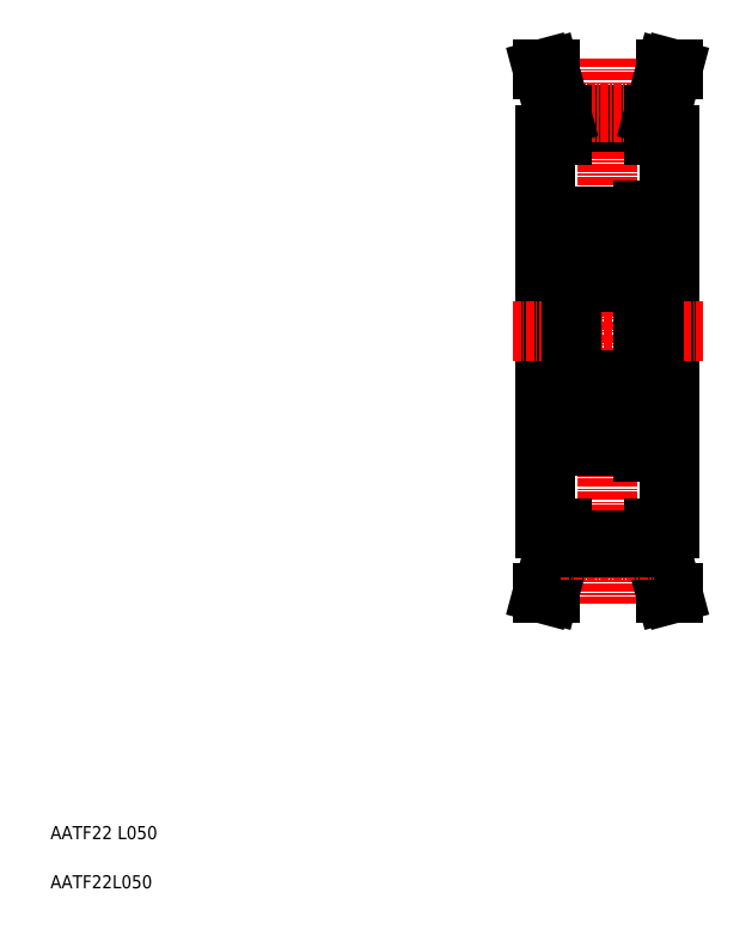
<metadata>
{"format":"dxf","ext":"dxf","renderer":"ezdxf+matplotlib","layout":"modelspace","background":"white","min_lineweight":24,"dpi":150}
</metadata>
<code>
0
SECTION
2
ENTITIES
0
TEXT
8
0
10
5
20
12.5
30
0
40
2
1
AATF22 L050
0
TEXT
8
0
10
5
20
5
30
0
40
2
1
AATF22L050
0
LINE
8
CENTER
10
90
20
131.5
30
0
11
90
21
48.5
31
0
0
LINE
8
0
10
80.5
20
120
30
0
11
80.5
21
60
31
0
0
LINE
8
0
10
99.5
20
120
30
0
11
99.5
21
60
31
0
0
LINE
8
CENTER
10
75.5
20
90
30
0
11
104.5
21
90
31
0
0
LINE
8
0
10
83
20
123
30
0
11
97
21
123
31
0
0
LINE
8
0
10
83
20
122
30
0
11
97
21
122
31
0
0
LINE
8
CENTER
10
82.9
20
123.3
30
0
11
97.1
21
123.3
31
0
0
LINE
8
0
10
83
20
123
30
0
11
83
21
120
31
0
0
LINE
8
0
10
82
20
122.8
30
0
11
82
21
120
31
0
0
LINE
8
0
10
80.5
20
120
30
0
11
83
21
120
31
0
0
LINE
8
0
10
80.08
20
130
30
0
11
82
21
122.8
31
0
0
LINE
8
0
10
81.12
20
130
30
0
11
83
21
123
31
0
0
LINE
8
0
10
97
20
123
30
0
11
97
21
120
31
0
0
LINE
8
0
10
98
20
122.8
30
0
11
98
21
120
31
0
0
LINE
8
0
10
98.88
20
130
30
0
11
97
21
123
31
0
0
LINE
8
0
10
97
20
120
30
0
11
99.5
21
120
31
0
0
LINE
8
0
10
99.92
20
130
30
0
11
98
21
122.8
31
0
0
LINE
8
0
10
80.08
20
130
30
0
11
81.12
21
130
31
0
0
LINE
8
0
10
98.88
20
130
30
0
11
99.92
21
130
31
0
0
LINE
8
0
10
84.5
20
106.9
30
0
11
84.5
21
73.1
31
0
0
LINE
8
0
10
95.5
20
106.9
30
0
11
95.5
21
90
31
0
0
LINE
8
0
10
95.5
20
71.5
30
0
11
95.5
21
108.5
31
0
0
LINE
8
0
10
97.15
20
71.5
30
0
11
97.15
21
108.5
31
0
0
LINE
8
0
10
95.5
20
73.5
30
0
11
97.15
21
73.5
31
0
0
LINE
8
0
10
95.5
20
71.5
30
0
11
97.15
21
71.5
31
0
0
ARC
8
0
10
94.56
20
81.56
30
0
40
1
50
19.9
51
70.1
0
ARC
8
0
10
85.44
20
81.56
30
0
40
1
50
109.9
51
160.1
0
LINE
8
0
10
95.5
20
73.1
30
0
11
95.5
21
90
31
0
0
CIRCLE
8
0
10
90
20
77.5
30
0
40
3.175
0
LINE
8
0
10
94.9
20
72.5
30
0
11
85.1
21
72.5
31
0
0
LINE
8
0
10
85.94
20
75.78
30
0
11
84.84
21
76.88
31
0
0
LINE
8
0
10
86.24
20
75.9
30
0
11
85.14
21
77
31
0
0
LINE
8
0
10
85.32
20
75.14
30
0
11
85.07
21
74.97
31
0
0
LINE
8
0
10
85
20
74.55
30
0
11
85.23
21
74.23
31
0
0
LINE
8
0
10
86.19
20
74.49
30
0
11
86.27
21
75.37
31
0
0
LINE
8
0
10
86.24
20
75.03
30
0
11
86.24
21
75.9
31
0
0
LINE
8
0
10
85.32
20
75.14
30
0
11
85.49
21
74.9
31
0
0
LINE
8
0
10
85.49
20
74.9
30
0
11
85.25
21
74.72
31
0
0
LINE
8
0
10
85.25
20
74.72
30
0
11
85.47
21
74.4
31
0
0
LINE
8
0
10
85.89
20
74.51
30
0
11
85.94
21
75.78
31
0
0
ARC
8
0
10
85.66
20
74.53
30
0
40
0.2329
50
215
51
354.8
0
ARC
8
0
10
85.66
20
74.53
30
0
40
0.5331
50
215
51
354.9
0
LINE
8
0
10
84.7
20
74.55
30
0
11
85
21
74.55
31
0
0
ARC
8
0
10
85.25
20
74.72
30
0
40
0.3002
50
125.1
51
215
0
ARC
8
0
10
84.7
20
74.35
30
0
40
0.2
50
90
51
180
0
ARC
8
0
10
86.47
20
75.35
30
0
40
0.1997
50
90
51
175.1
0
ARC
8
0
10
85.44
20
73.44
30
0
40
1
50
199.9
51
250.1
0
LINE
8
0
10
84.7
20
80.15
30
0
11
85.1
21
80.15
31
0
0
ARC
8
0
10
85.14
20
79.55
30
0
40
0.3
50
90
51
180
0
LINE
8
0
10
85.14
20
79.85
30
0
11
85.66
21
79.85
31
0
0
LINE
8
0
10
85.66
20
79.85
30
0
11
85.66
21
79.55
31
0
0
LINE
8
0
10
85.66
20
79.55
30
0
11
85.14
21
79.55
31
0
0
LINE
8
0
10
85.93
20
80.47
30
0
11
86.26
21
79.58
31
0
0
LINE
8
0
10
85.1
20
80.15
30
0
11
85.42
21
80.53
31
0
0
LINE
8
0
10
85.57
20
80.6
30
0
11
85.75
21
80.6
31
0
0
ARC
8
0
10
85.57
20
80.4
30
0
40
0.2001
50
90
51
139.9
0
ARC
8
0
10
85.75
20
80.4
30
0
40
0.2
50
19.89
51
90
0
ARC
8
0
10
84.7
20
80.35
30
0
40
0.2
50
180
51
270
0
ARC
8
0
10
86.44
20
79.65
30
0
40
0.2
50
199.9
51
270
0
LINE
8
0
10
85.14
20
77
30
0
11
85.14
21
79.55
31
0
0
LINE
8
0
10
84.84
20
76.88
30
0
11
84.84
21
79.55
31
0
0
LINE
8
0
10
87.49
20
79.45
30
0
11
86.44
21
79.45
31
0
0
LINE
8
0
10
87.49
20
75.55
30
0
11
86.47
21
75.55
31
0
0
LINE
8
0
10
95.3
20
80.15
30
0
11
94.9
21
80.15
31
0
0
ARC
8
0
10
94.86
20
79.55
30
0
40
0.3
50
5e-05
51
90
0
LINE
8
0
10
95
20
74.55
30
0
11
94.77
21
74.23
31
0
0
ARC
8
0
10
94.75
20
74.72
30
0
40
0.3002
50
325
51
54.88
0
LINE
8
0
10
94.06
20
75.78
30
0
11
95.16
21
76.88
31
0
0
ARC
8
0
10
94.56
20
73.44
30
0
40
1
50
289.9
51
340.1
0
LINE
8
0
10
94.11
20
74.51
30
0
11
94.06
21
75.78
31
0
0
ARC
8
0
10
94.34
20
74.53
30
0
40
0.2329
50
185.2
51
325
0
LINE
8
0
10
94.68
20
75.14
30
0
11
94.93
21
74.97
31
0
0
LINE
8
0
10
94.68
20
75.14
30
0
11
94.51
21
74.9
31
0
0
LINE
8
0
10
94.51
20
74.9
30
0
11
94.75
21
74.72
31
0
0
LINE
8
0
10
94.75
20
74.72
30
0
11
94.53
21
74.4
31
0
0
LINE
8
0
10
94.34
20
79.85
30
0
11
94.34
21
79.55
31
0
0
LINE
8
0
10
94.43
20
80.6
30
0
11
94.25
21
80.6
31
0
0
ARC
8
0
10
94.25
20
80.4
30
0
40
0.2
50
90
51
160.1
0
LINE
8
0
10
94.9
20
80.15
30
0
11
94.58
21
80.53
31
0
0
LINE
8
0
10
94.34
20
79.55
30
0
11
94.86
21
79.55
31
0
0
LINE
8
0
10
94.86
20
79.85
30
0
11
94.34
21
79.85
31
0
0
ARC
8
0
10
94.43
20
80.4
30
0
40
0.2001
50
40.14
51
90
0
LINE
8
0
10
94.86
20
77
30
0
11
94.86
21
79.55
31
0
0
LINE
8
0
10
95.3
20
74.55
30
0
11
95
21
74.55
31
0
0
ARC
8
0
10
95.3
20
74.35
30
0
40
0.2
50
5e-05
51
90
0
ARC
8
0
10
95.3
20
80.35
30
0
40
0.2
50
270
51
5e-05
0
LINE
8
0
10
95.16
20
76.88
30
0
11
95.16
21
79.55
31
0
0
LINE
8
0
10
93.53
20
75.55
30
0
11
92.51
21
75.55
31
0
0
LINE
8
0
10
93.76
20
75.03
30
0
11
93.76
21
75.9
31
0
0
LINE
8
0
10
93.81
20
74.49
30
0
11
93.73
21
75.37
31
0
0
ARC
8
0
10
93.53
20
75.35
30
0
40
0.1997
50
4.887
51
90
0
LINE
8
0
10
93.55
20
79.45
30
0
11
92.51
21
79.45
31
0
0
ARC
8
0
10
93.55
20
79.65
30
0
40
0.2
50
270
51
340.1
0
LINE
8
0
10
93.76
20
75.9
30
0
11
94.86
21
77
31
0
0
ARC
8
0
10
94.34
20
74.53
30
0
40
0.5331
50
185.1
51
325
0
LINE
8
0
10
94.07
20
80.47
30
0
11
93.74
21
79.58
31
0
0
LINE
8
0
10
94.9
20
82.5
30
0
11
85.1
21
82.5
31
0
0
LINE
8
0
10
97.15
20
72.5
30
0
11
99.5
21
72.5
31
0
0
LINE
8
0
10
95.5
20
106.5
30
0
11
97.15
21
106.5
31
0
0
LINE
8
0
10
95.5
20
108.5
30
0
11
97.15
21
108.5
31
0
0
LINE
8
0
10
93.81
20
105.5
30
0
11
93.73
21
104.6
31
0
0
LINE
8
0
10
86.19
20
105.5
30
0
11
86.27
21
104.6
31
0
0
LINE
8
0
10
85.89
20
105.5
30
0
11
85.94
21
104.2
31
0
0
LINE
8
0
10
94.1
20
105.5
30
0
11
94.06
21
104.2
31
0
0
CIRCLE
8
0
10
90
20
102.5
30
0
40
3.175
0
LINE
8
0
10
86.24
20
105
30
0
11
86.24
21
104.1
31
0
0
LINE
8
0
10
93.76
20
105
30
0
11
93.76
21
104.1
31
0
0
LINE
8
0
10
94.9
20
97.5
30
0
11
85.1
21
97.5
31
0
0
ARC
8
0
10
86.47
20
104.6
30
0
40
0.1997
50
184.9
51
270
0
LINE
8
0
10
87.49
20
104.4
30
0
11
86.47
21
104.4
31
0
0
ARC
8
0
10
85.44
20
98.44
30
0
40
1
50
199.9
51
250.1
0
LINE
8
0
10
85.94
20
104.2
30
0
11
84.84
21
103.1
31
0
0
LINE
8
0
10
86.24
20
104.1
30
0
11
85.14
21
103
31
0
0
LINE
8
0
10
84.7
20
99.85
30
0
11
85.1
21
99.85
31
0
0
ARC
8
0
10
85.14
20
100.4
30
0
40
0.3
50
180
51
270
0
ARC
8
0
10
85.75
20
99.6
30
0
40
0.2
50
270
51
340.1
0
LINE
8
0
10
85.14
20
100.2
30
0
11
85.66
21
100.2
31
0
0
LINE
8
0
10
85.66
20
100.2
30
0
11
85.66
21
100.4
31
0
0
LINE
8
0
10
85.66
20
100.4
30
0
11
85.14
21
100.4
31
0
0
LINE
8
0
10
85.1
20
99.85
30
0
11
85.42
21
99.47
31
0
0
LINE
8
0
10
85.57
20
99.4
30
0
11
85.75
21
99.4
31
0
0
LINE
8
0
10
85.93
20
99.53
30
0
11
86.26
21
100.4
31
0
0
ARC
8
0
10
85.57
20
99.6
30
0
40
0.2001
50
220.1
51
270
0
ARC
8
0
10
84.7
20
99.65
30
0
40
0.2
50
90
51
180
0
ARC
8
0
10
86.44
20
100.3
30
0
40
0.2
50
90
51
160.1
0
LINE
8
0
10
85.14
20
103
30
0
11
85.14
21
100.4
31
0
0
LINE
8
0
10
84.84
20
103.1
30
0
11
84.84
21
100.4
31
0
0
LINE
8
0
10
87.49
20
100.5
30
0
11
86.44
21
100.5
31
0
0
LINE
8
0
10
93.53
20
104.4
30
0
11
92.51
21
104.4
31
0
0
ARC
8
0
10
93.53
20
104.6
30
0
40
0.1997
50
270
51
355.1
0
LINE
8
0
10
94.06
20
104.2
30
0
11
95.16
21
103.1
31
0
0
ARC
8
0
10
94.56
20
98.44
30
0
40
1
50
289.9
51
340.1
0
LINE
8
0
10
95.3
20
99.85
30
0
11
94.9
21
99.85
31
0
0
ARC
8
0
10
94.86
20
100.4
30
0
40
0.3
50
270
51
5e-05
0
ARC
8
0
10
94.25
20
99.6
30
0
40
0.2
50
199.9
51
270
0
LINE
8
0
10
94.34
20
100.2
30
0
11
94.34
21
100.4
31
0
0
LINE
8
0
10
94.43
20
99.4
30
0
11
94.25
21
99.4
31
0
0
LINE
8
0
10
94.9
20
99.85
30
0
11
94.58
21
99.47
31
0
0
LINE
8
0
10
94.86
20
100.2
30
0
11
94.34
21
100.2
31
0
0
LINE
8
0
10
94.34
20
100.4
30
0
11
94.86
21
100.4
31
0
0
ARC
8
0
10
94.43
20
99.6
30
0
40
0.2001
50
270
51
319.9
0
LINE
8
0
10
94.86
20
103
30
0
11
94.86
21
100.4
31
0
0
ARC
8
0
10
95.3
20
99.65
30
0
40
0.2
50
5e-05
51
90
0
LINE
8
0
10
95.16
20
103.1
30
0
11
95.16
21
100.4
31
0
0
LINE
8
0
10
93.55
20
100.5
30
0
11
92.51
21
100.5
31
0
0
ARC
8
0
10
93.55
20
100.3
30
0
40
0.2
50
19.89
51
90
0
LINE
8
0
10
93.76
20
104.1
30
0
11
94.86
21
103
31
0
0
LINE
8
0
10
94.07
20
99.53
30
0
11
93.74
21
100.4
31
0
0
LINE
8
0
10
94.9
20
107.5
30
0
11
85.1
21
107.5
31
0
0
LINE
8
0
10
85.32
20
104.9
30
0
11
85.07
21
105
31
0
0
LINE
8
0
10
85.32
20
104.9
30
0
11
85.49
21
105.1
31
0
0
LINE
8
0
10
85.49
20
105.1
30
0
11
85.25
21
105.3
31
0
0
LINE
8
0
10
85
20
105.4
30
0
11
85.23
21
105.8
31
0
0
LINE
8
0
10
85.25
20
105.3
30
0
11
85.47
21
105.6
31
0
0
ARC
8
0
10
85.66
20
105.5
30
0
40
0.2329
50
5.172
51
144.9
0
ARC
8
0
10
85.66
20
105.5
30
0
40
0.5331
50
5.058
51
145
0
LINE
8
0
10
84.7
20
105.4
30
0
11
85
21
105.4
31
0
0
ARC
8
0
10
84.7
20
105.6
30
0
40
0.2
50
180
51
270
0
ARC
8
0
10
85.44
20
106.6
30
0
40
1
50
109.9
51
160.1
0
ARC
8
0
10
85.25
20
105.3
30
0
40
0.3002
50
145
51
234.9
0
ARC
8
0
10
94.75
20
105.3
30
0
40
0.3002
50
305.1
51
34.96
0
LINE
8
0
10
95
20
105.4
30
0
11
94.77
21
105.8
31
0
0
ARC
8
0
10
94.56
20
106.6
30
0
40
1
50
19.9
51
70.1
0
LINE
8
0
10
94.68
20
104.9
30
0
11
94.93
21
105
31
0
0
LINE
8
0
10
94.68
20
104.9
30
0
11
94.51
21
105.1
31
0
0
ARC
8
0
10
94.34
20
105.5
30
0
40
0.2329
50
35.05
51
174.8
0
LINE
8
0
10
94.51
20
105.1
30
0
11
94.75
21
105.3
31
0
0
LINE
8
0
10
94.75
20
105.3
30
0
11
94.53
21
105.6
31
0
0
LINE
8
0
10
95.3
20
105.4
30
0
11
95
21
105.4
31
0
0
ARC
8
0
10
95.3
20
105.6
30
0
40
0.2
50
270
51
5e-05
0
ARC
8
0
10
94.34
20
105.5
30
0
40
0.5331
50
35
51
174.9
0
LINE
8
0
10
97.15
20
107.5
30
0
11
99.5
21
107.5
31
0
0
LINE
8
0
10
80.5
20
75
30
0
11
84.5
21
75
31
0
0
LINE
8
0
10
80.5
20
105
30
0
11
84.5
21
105
31
0
0
LINE
8
0
10
98.88
20
50
30
0
11
99.92
21
50
31
0
0
LINE
8
0
10
80.08
20
50
30
0
11
81.12
21
50
31
0
0
LINE
8
0
10
99.92
20
50
30
0
11
98
21
57.16
31
0
0
LINE
8
0
10
97
20
60
30
0
11
99.5
21
60
31
0
0
LINE
8
0
10
98.88
20
50
30
0
11
97
21
57.03
31
0
0
LINE
8
0
10
98
20
57.16
30
0
11
98
21
60
31
0
0
LINE
8
0
10
97
20
57.03
30
0
11
97
21
60
31
0
0
LINE
8
0
10
81.12
20
50
30
0
11
83
21
57.03
31
0
0
LINE
8
0
10
80.08
20
50
30
0
11
82
21
57.16
31
0
0
LINE
8
0
10
80.5
20
60
30
0
11
83
21
60
31
0
0
LINE
8
0
10
82
20
57.16
30
0
11
82
21
60
31
0
0
LINE
8
0
10
83
20
57.03
30
0
11
83
21
60
31
0
0
LINE
8
CENTER
10
82.9
20
56.65
30
0
11
97.1
21
56.65
31
0
0
LINE
8
0
10
83
20
58.03
30
0
11
97
21
58.03
31
0
0
LINE
8
0
10
83
20
57.03
30
0
11
97
21
57.03
31
0
0
ENDSEC
0
EOF

</code>
